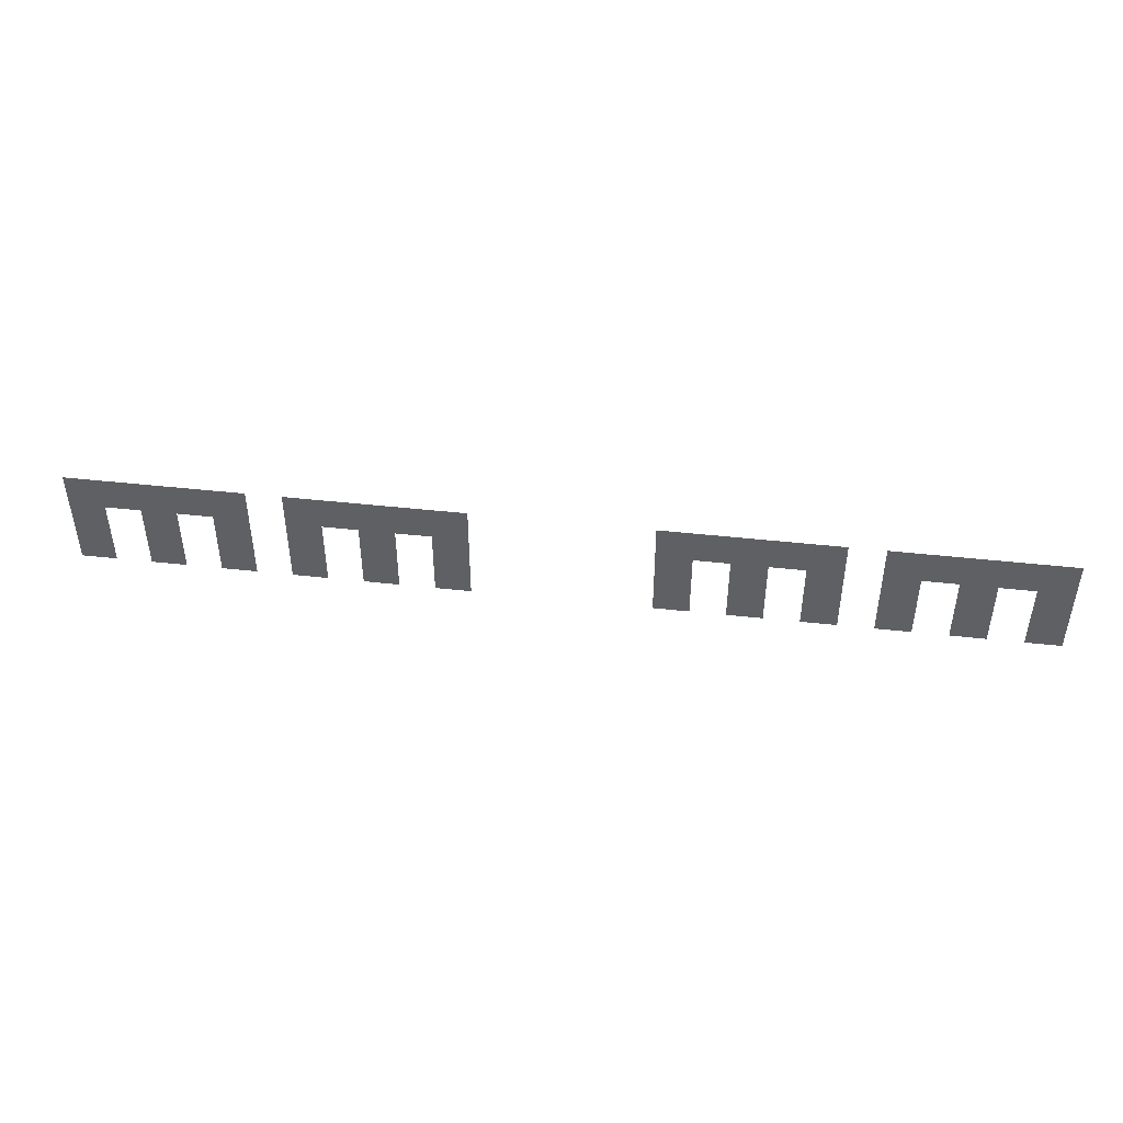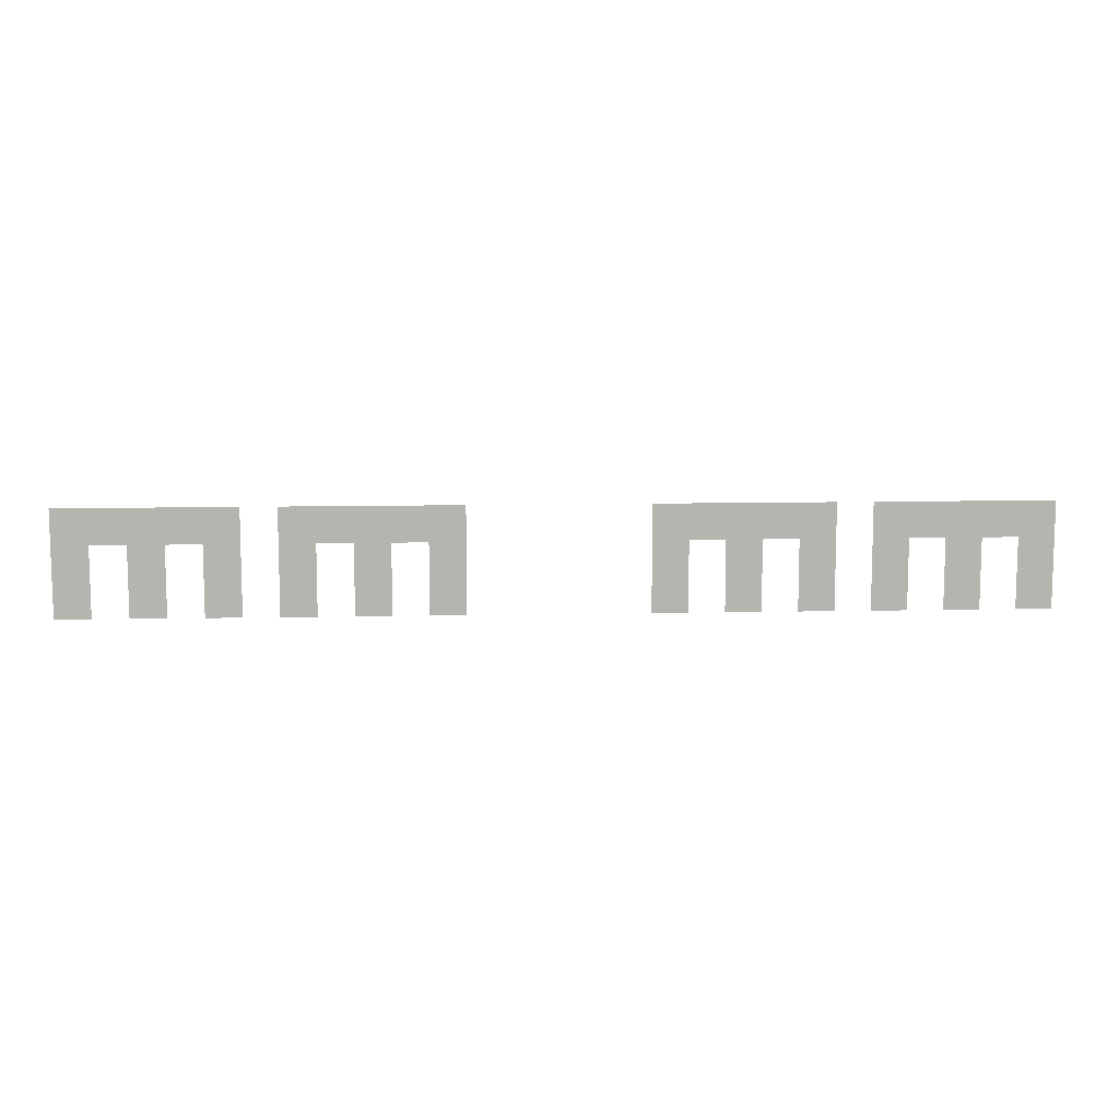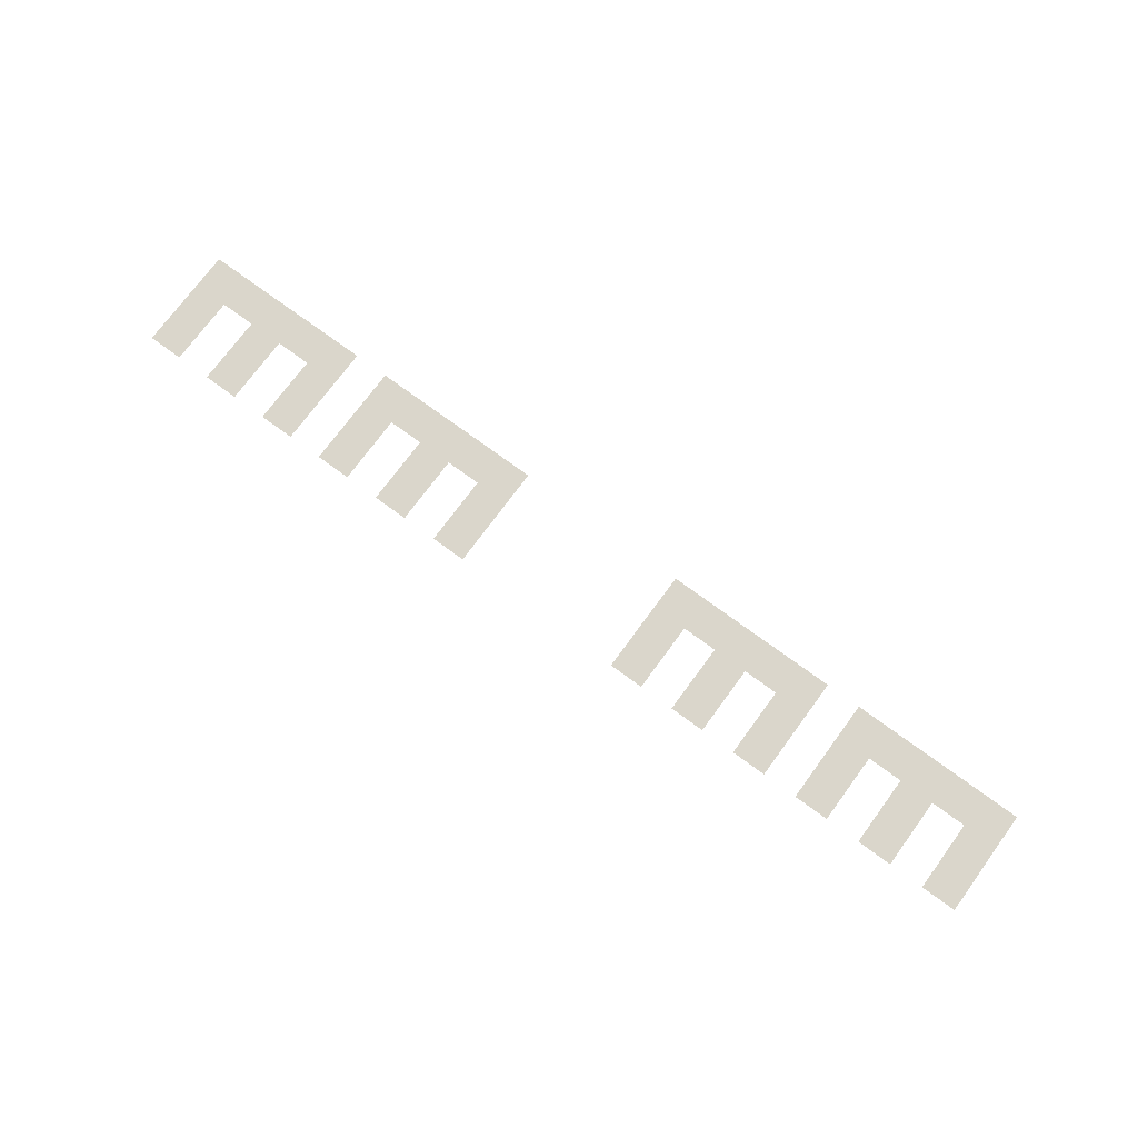
<metadata>
{"format":"obj","ext":"obj","renderer":"f3d","projection":"perspective","resolution":1024,"background":"white","views":[{"elev":46.0,"azim":-172.8,"up":"+Y"},{"elev":10.0,"azim":-3.2,"up":"+Y"},{"elev":74.0,"azim":36.3,"up":"+Z"}]}
</metadata>
<code>
v -480 -704 0
v -496 -704 0
v -496 -688 0
v -480 -688 0
v -496 -704 0
v -512 -704 0
v -512 -688 0
v -496 -688 0
v -512 -704 0
v -528 -704 0
v -528 -688 0
v -512 -688 0
v -528 -704 0
v -544 -704 0
v -544 -688 0
v -528 -688 0
v -544 -704 0
v -560 -704 0
v -560 -688 0
v -544 -688 0
v -576 -704 0
v -592 -704 0
v -592 -688 0
v -576 -688 0
v -592 -704 0
v -608 -704 0
v -608 -688 0
v -592 -688 0
v -608 -704 0
v -624 -704 0
v -624 -688 0
v -608 -688 0
v -624 -704 0
v -640 -704 0
v -640 -688 0
v -624 -688 0
v -640 -704 0
v -656 -704 0
v -656 -688 0
v -640 -688 0
v -736 -704 0
v -752 -704 0
v -752 -688 0
v -736 -688 0
v -752 -704 0
v -768 -704 0
v -768 -688 0
v -752 -688 0
v -768 -704 0
v -784 -704 0
v -784 -688 0
v -768 -688 0
v -784 -704 0
v -800 -704 0
v -800 -688 0
v -784 -688 0
v -800 -704 0
v -816 -704 0
v -816 -688 0
v -800 -688 0
v -832 -704 0
v -848 -704 0
v -848 -688 0
v -832 -688 0
v -848 -704 0
v -864 -704 0
v -864 -688 0
v -848 -688 0
v -864 -704 0
v -880 -704 0
v -880 -688 0
v -864 -688 0
v -880 -704 0
v -896 -704 0
v -896 -688 0
v -880 -688 0
v -896 -704 0
v -912 -704 0
v -912 -688 0
v -896 -688 0
v -480 -720 0
v -496 -720 0
v -496 -704 0
v -480 -704 0
v -512 -720 0
v -528 -720 0
v -528 -704 0
v -512 -704 0
v -544 -720 0
v -560 -720 0
v -560 -704 0
v -544 -704 0
v -576 -720 0
v -592 -720 0
v -592 -704 0
v -576 -704 0
v -608 -720 0
v -624 -720 0
v -624 -704 0
v -608 -704 0
v -640 -720 0
v -656 -720 0
v -656 -704 0
v -640 -704 0
v -736 -720 0
v -752 -720 0
v -752 -704 0
v -736 -704 0
v -768 -720 0
v -784 -720 0
v -784 -704 0
v -768 -704 0
v -800 -720 0
v -816 -720 0
v -816 -704 0
v -800 -704 0
v -832 -720 0
v -848 -720 0
v -848 -704 0
v -832 -704 0
v -864 -720 0
v -880 -720 0
v -880 -704 0
v -864 -704 0
v -896 -720 0
v -912 -720 0
v -912 -704 0
v -896 -704 0
v -480 -736 0
v -496 -736 0
v -496 -720 0
v -480 -720 0
v -512 -736 0
v -528 -736 0
v -528 -720 0
v -512 -720 0
v -544 -736 0
v -560 -736 0
v -560 -720 0
v -544 -720 0
v -576 -736 0
v -592 -736 0
v -592 -720 0
v -576 -720 0
v -608 -736 0
v -624 -736 0
v -624 -720 0
v -608 -720 0
v -640 -736 0
v -656 -736 0
v -656 -720 0
v -640 -720 0
v -736 -736 0
v -752 -736 0
v -752 -720 0
v -736 -720 0
v -768 -736 0
v -784 -736 0
v -784 -720 0
v -768 -720 0
v -800 -736 0
v -816 -736 0
v -816 -720 0
v -800 -720 0
v -832 -736 0
v -848 -736 0
v -848 -720 0
v -832 -720 0
v -864 -736 0
v -880 -736 0
v -880 -720 0
v -864 -720 0
v -896 -736 0
v -912 -736 0
v -912 -720 0
v -896 -720 0
g meh_mesh_0004
f 1 2 3 4
f 5 6 7 8
f 9 10 11 12
f 13 14 15 16
f 17 18 19 20
f 21 22 23 24
f 25 26 27 28
f 29 30 31 32
f 33 34 35 36
f 37 38 39 40
f 41 42 43 44
f 45 46 47 48
f 49 50 51 52
f 53 54 55 56
f 57 58 59 60
f 61 62 63 64
f 65 66 67 68
f 69 70 71 72
f 73 74 75 76
f 77 78 79 80
f 81 82 83 84
f 85 86 87 88
f 89 90 91 92
f 93 94 95 96
f 97 98 99 100
f 101 102 103 104
f 105 106 107 108
f 109 110 111 112
f 113 114 115 116
f 117 118 119 120
f 121 122 123 124
f 125 126 127 128
f 129 130 131 132
f 133 134 135 136
f 137 138 139 140
f 141 142 143 144
f 145 146 147 148
f 149 150 151 152
f 153 154 155 156
f 157 158 159 160
f 161 162 163 164
f 165 166 167 168
f 169 170 171 172
f 173 174 175 176

</code>
